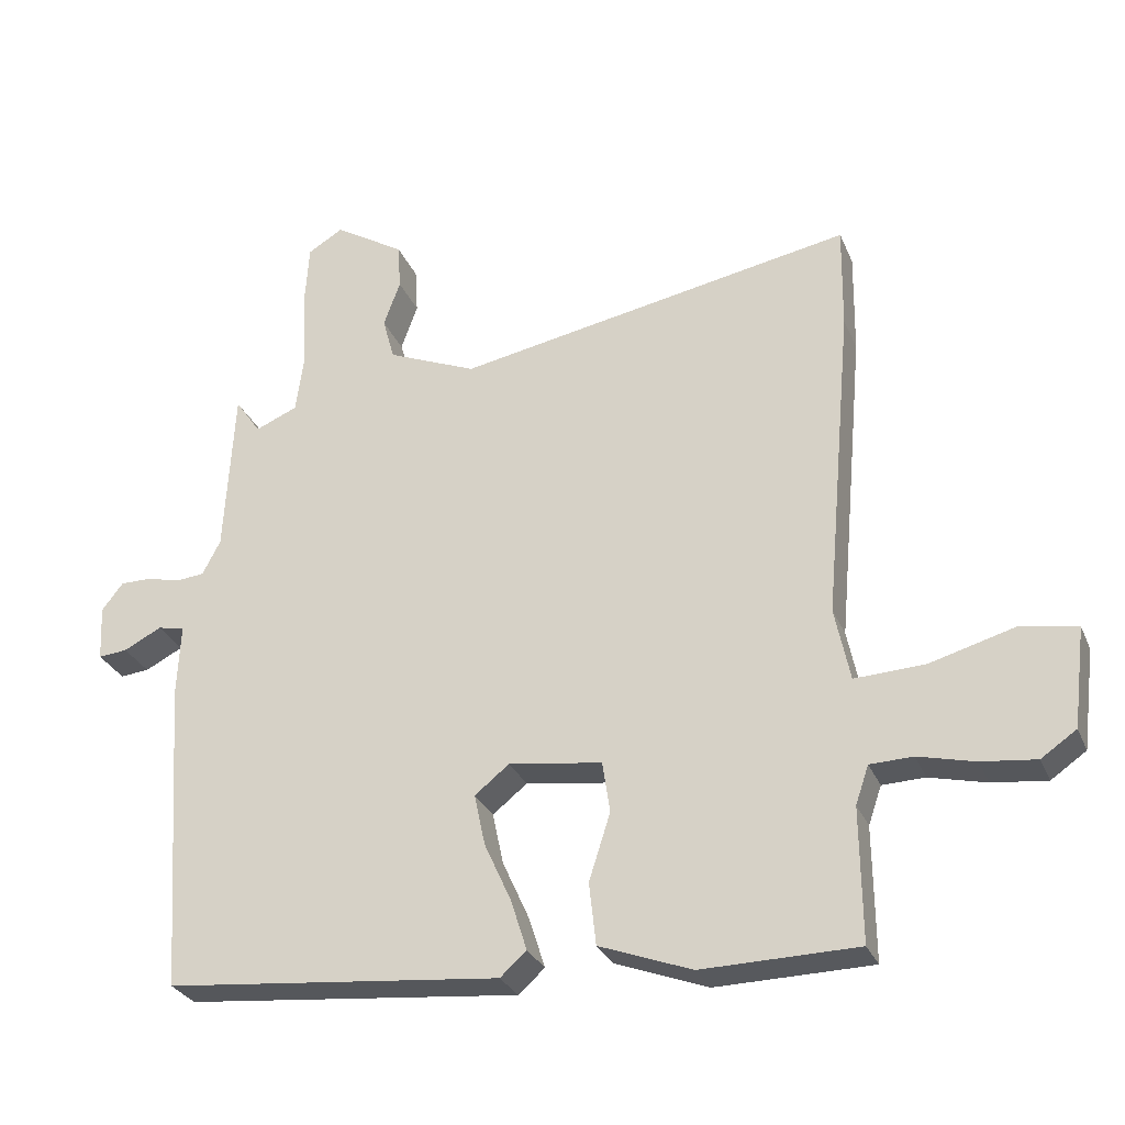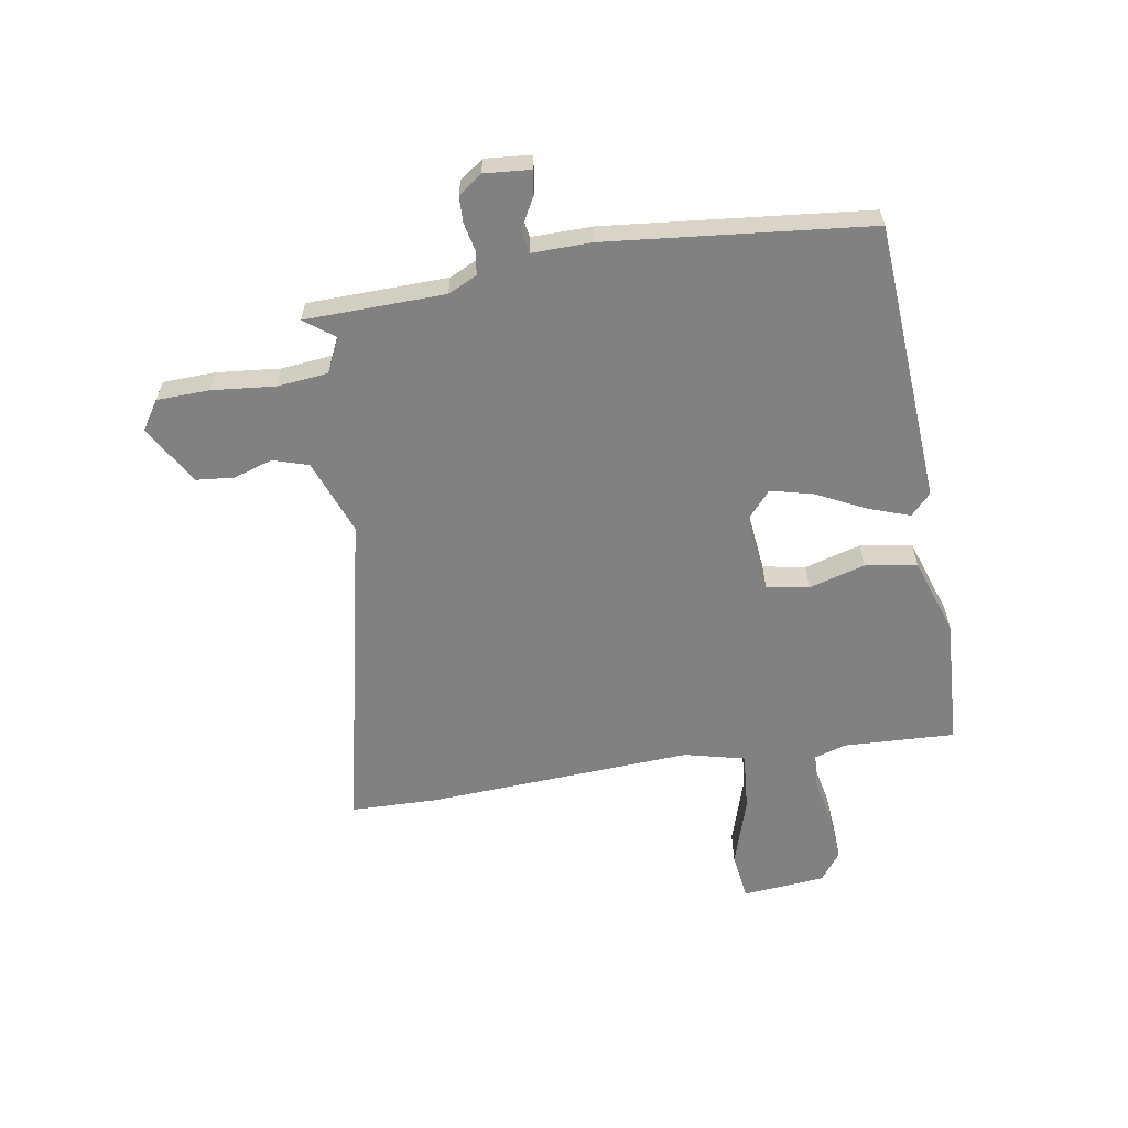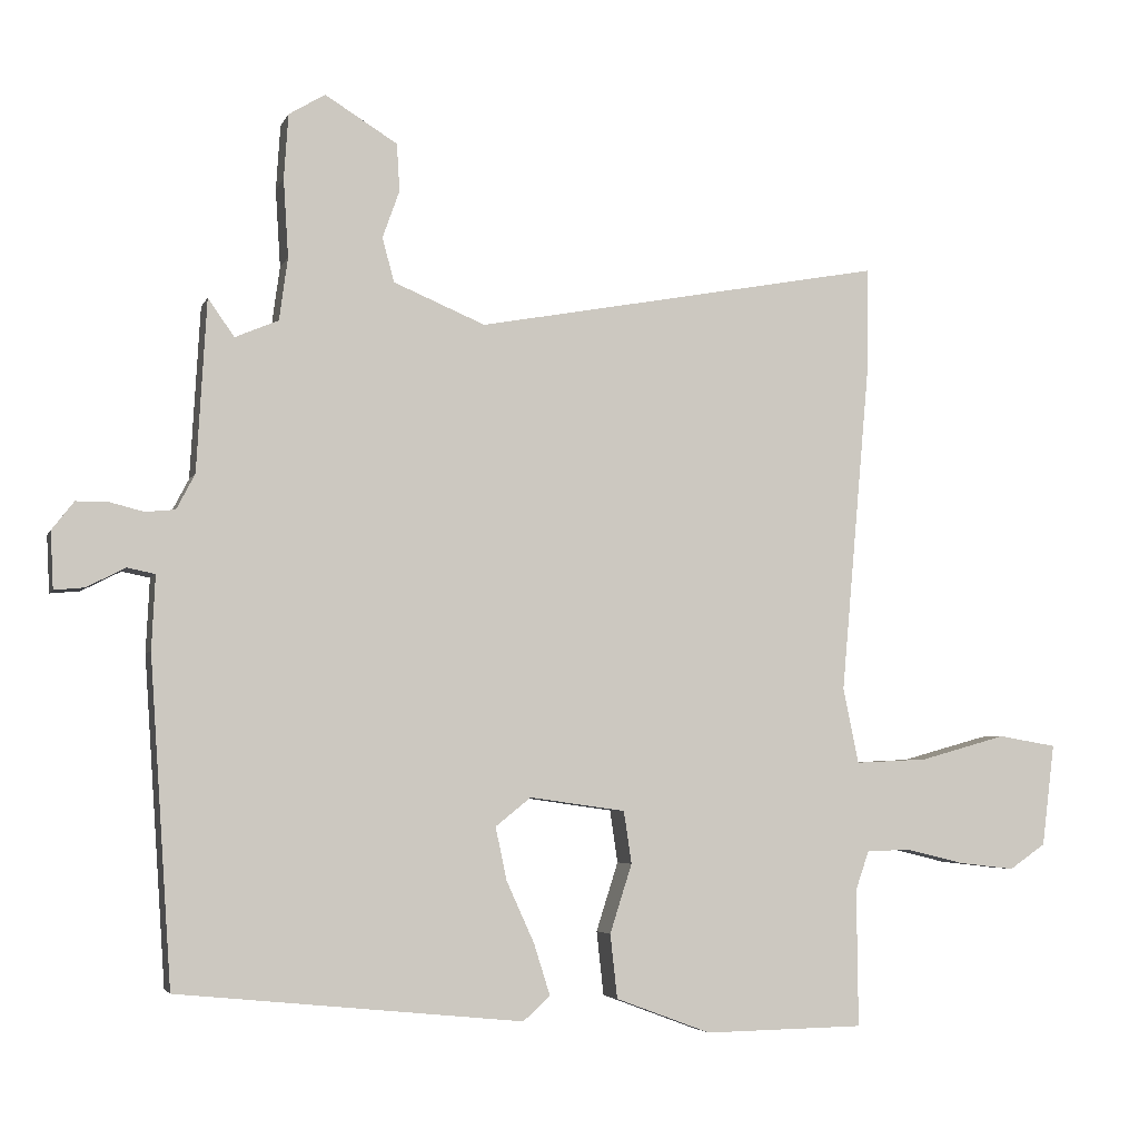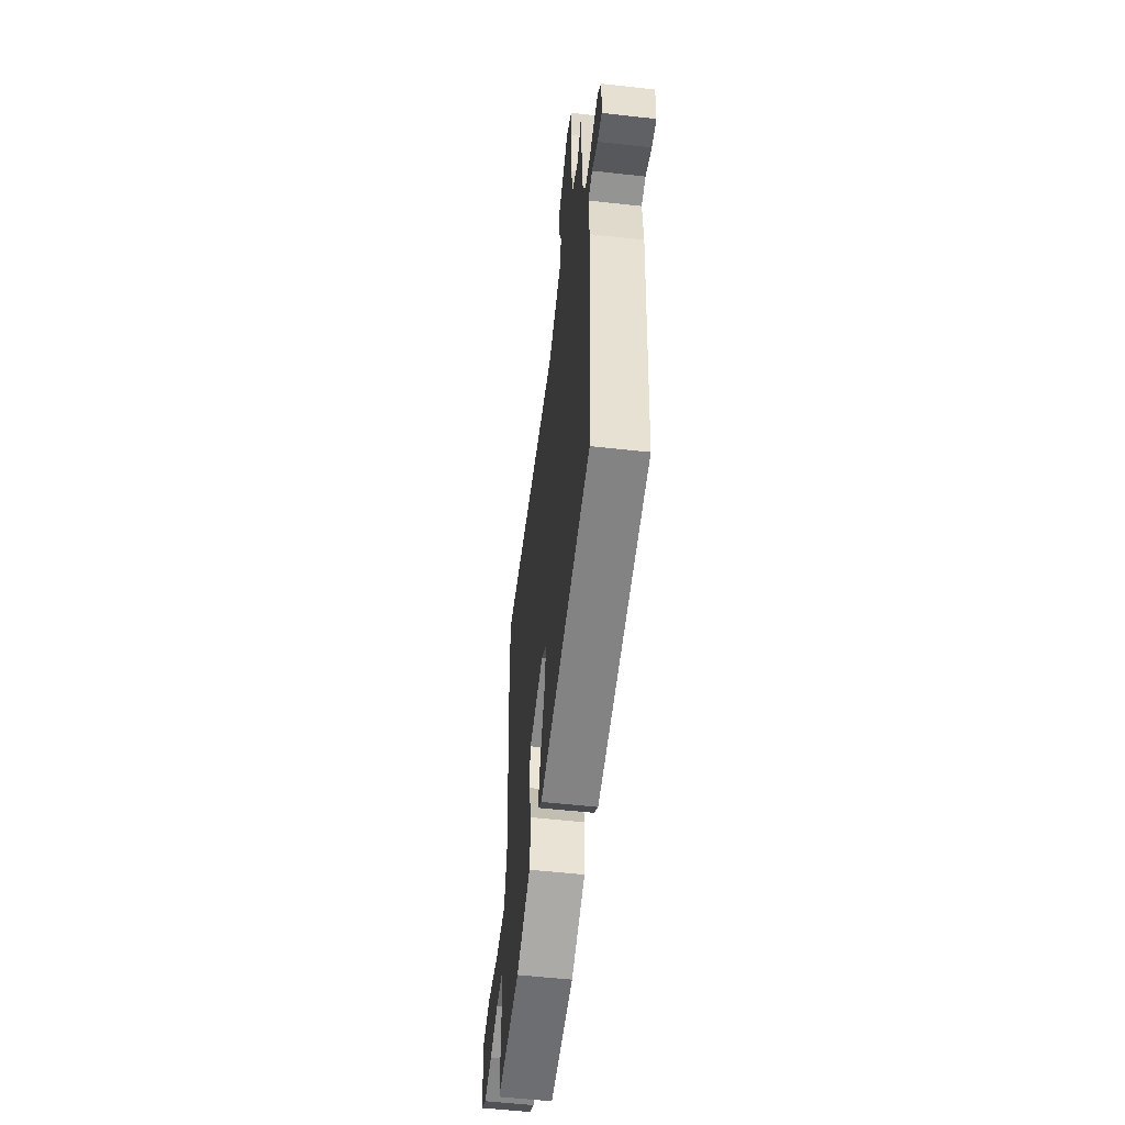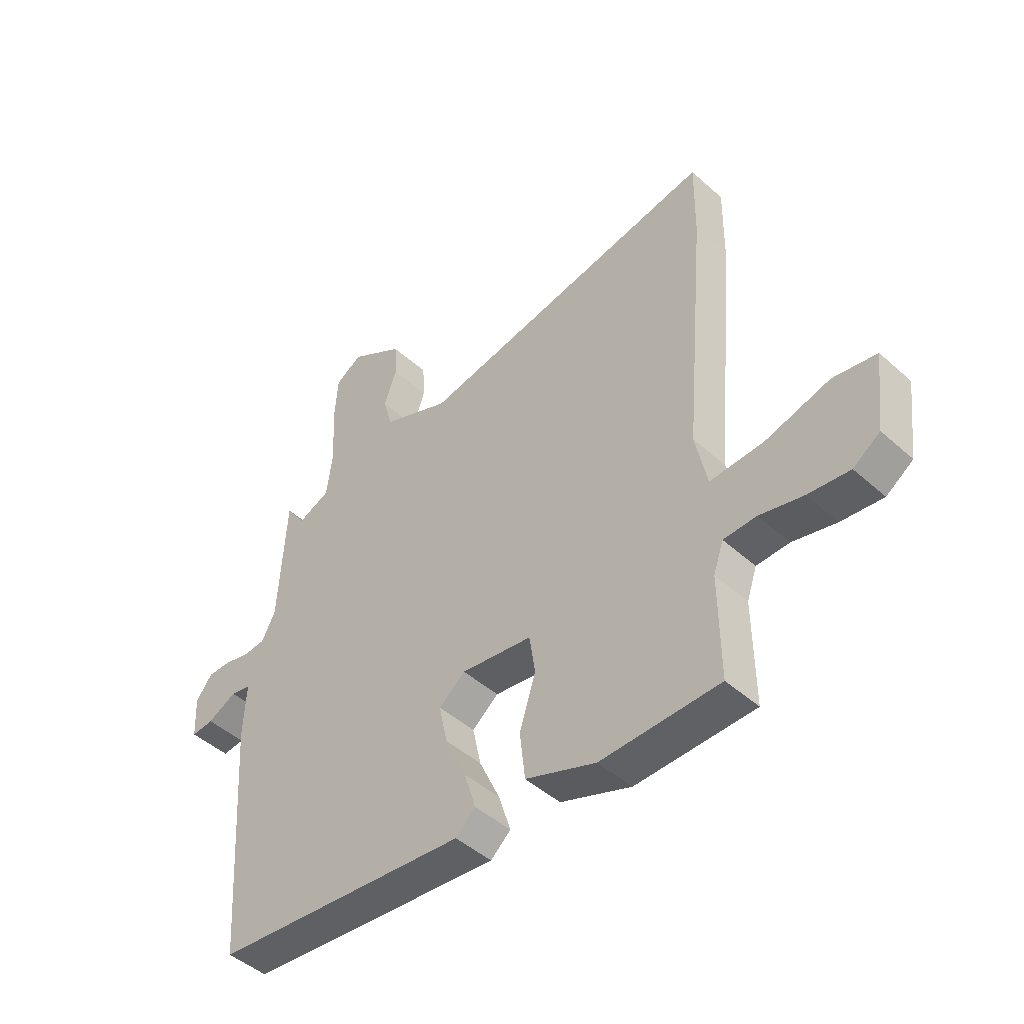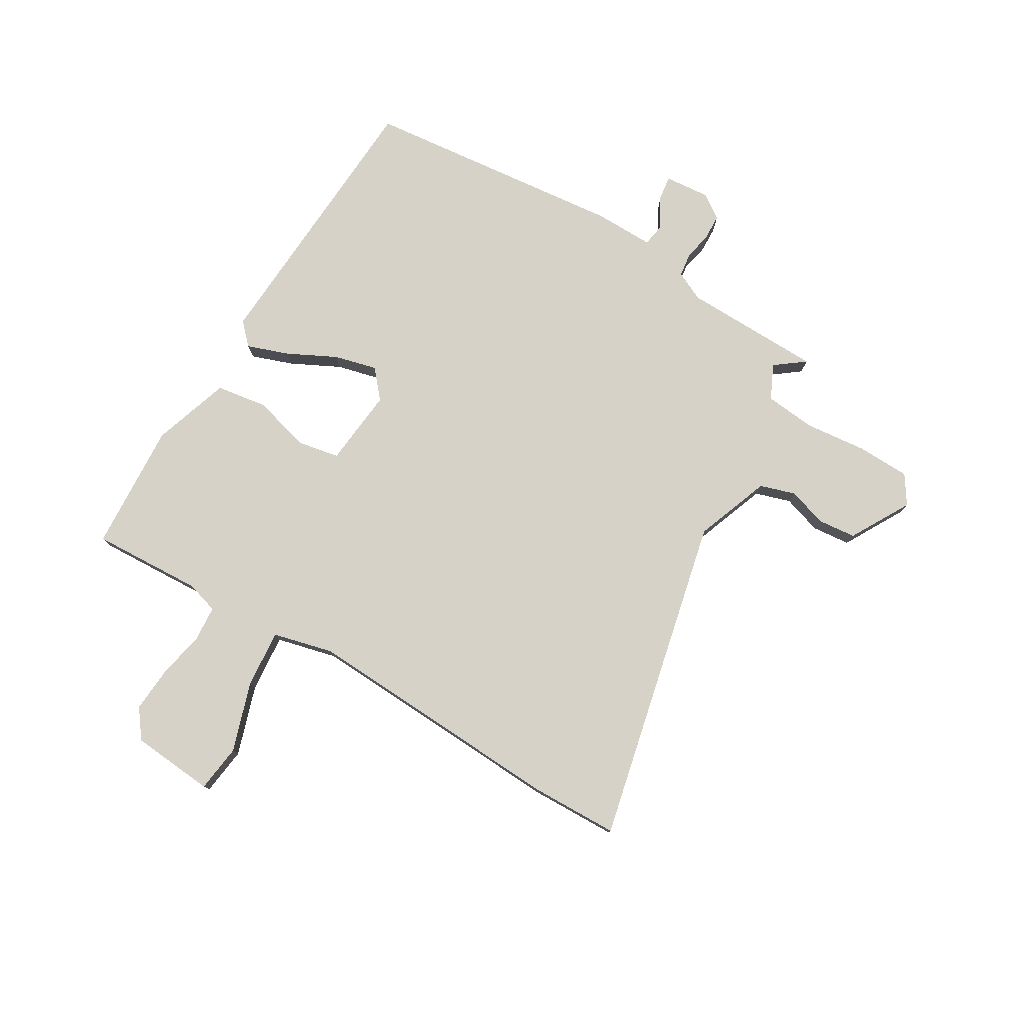
<metadata>
{"format":"obj","ext":"obj","renderer":"f3d","projection":"perspective","resolution":1024,"background":"white","views":[{"elev":-28.9,"azim":-160.3,"up":"+Z"},{"elev":-60.4,"azim":97.4,"up":"+Y"},{"elev":-4.5,"azim":164.8,"up":"+Z"},{"elev":-55.4,"azim":83.3,"up":"+Z"},{"elev":-46.3,"azim":-135.6,"up":"+Z"},{"elev":78.5,"azim":-61.5,"up":"+Y"}]}
</metadata>
<code>
v -0.499 0.07 0.448
v -0.501 0.07 0.599
v 0.075 0.07 0.493
v 0.204 0.07 0.547
v 0.221 0.07 0.609
v 0.197 0.07 0.676
v 0.201 0.07 0.743
v 0.303 0.07 0.806
v 0.354 0.07 0.775
v 0.36 0.07 0.684
v 0.353 0.07 0.574
v 0.365 0.07 0.486
v 0.426 0.07 0.46
v 0.463 0.07 0.513
v 0.477 0.07 0.271
v 0.503 0.07 0.221
v 0.545 0.07 0.217
v 0.593 0.07 0.229
v 0.638 0.07 0.229
v 0.669 0.07 0.189
v 0.665 0.07 0.109
v 0.623 0.07 0.113
v 0.568 0.07 0.141
v 0.529 0.07 0.133
v 0.534 0.07 0.029
v 0.503 0.07 -0.428
v 0.017 0.07 -0.476
v -0.021 0.07 -0.442
v 0.002 0.07 -0.369
v 0.041 0.07 -0.283
v 0.057 0.07 -0.208
v 0.007 0.07 -0.168
v -0.128 0.07 -0.187
v -0.139 0.07 -0.261
v -0.108 0.07 -0.358
v -0.118 0.07 -0.448
v -0.252 0.07 -0.498
v -0.477 0.07 -0.494
v -0.475 0.07 -0.301
v -0.494 0.07 -0.246
v -0.556 0.07 -0.244
v -0.638 0.07 -0.264
v -0.717 0.07 -0.273
v -0.768 0.07 -0.238
v -0.786 0.07 -0.094
v -0.704 0.07 -0.08
v -0.582 0.07 -0.114
v -0.48 0.07 -0.119
v -0.458 0.07 -0.013
v -0.499 0 0.448
v -0.501 0 0.599
v 0.075 0 0.493
v 0.204 0 0.547
v 0.221 0 0.609
v 0.197 0 0.676
v 0.201 0 0.743
v 0.303 0 0.806
v 0.354 0 0.775
v 0.36 0 0.684
v 0.353 0 0.574
v 0.365 0 0.486
v 0.426 0 0.46
v 0.463 0 0.513
v 0.477 0 0.271
v 0.503 0 0.221
v 0.545 0 0.217
v 0.593 0 0.229
v 0.638 0 0.229
v 0.669 0 0.189
v 0.665 0 0.109
v 0.623 0 0.113
v 0.568 0 0.141
v 0.529 0 0.133
v 0.534 0 0.029
v 0.503 0 -0.428
v 0.017 0 -0.476
v -0.021 0 -0.442
v 0.002 0 -0.369
v 0.041 0 -0.283
v 0.057 0 -0.208
v 0.007 0 -0.168
v -0.128 0 -0.187
v -0.139 0 -0.261
v -0.108 0 -0.358
v -0.118 0 -0.448
v -0.252 0 -0.498
v -0.477 0 -0.494
v -0.475 0 -0.301
v -0.494 0 -0.246
v -0.556 0 -0.244
v -0.638 0 -0.264
v -0.717 0 -0.273
v -0.768 0 -0.238
v -0.786 0 -0.094
v -0.704 0 -0.08
v -0.582 0 -0.114
v -0.48 0 -0.119
v -0.458 0 -0.013
f 45 46 47
f 44 45 47
f 43 44 47
f 42 43 47
f 41 42 47
f 40 41 47 48
f 39 40 48 49
f 38 39 49
f 37 38 49
f 36 37 49
f 35 36 49
f 34 35 49
f 28 29 30
f 27 28 30
f 26 27 30
f 25 26 30
f 24 25 30
f 24 30 31
f 21 22 23
f 20 21 23
f 19 20 23
f 18 19 23
f 17 18 23
f 16 17 23 24
f 24 31 32
f 16 24 32
f 15 16 32
f 9 10 11
f 8 9 11
f 7 8 11
f 6 7 11
f 5 6 11
f 4 5 11 12
f 3 4 12 13
f 49 1 2
f 34 49 2
f 33 34 2
f 13 14 15 32
f 3 13 32 33
f 2 3 33
f 96 95 94
f 96 94 93
f 96 93 92
f 96 92 91
f 96 91 90
f 97 96 90 89
f 98 97 89 88
f 98 88 87
f 98 87 86
f 98 86 85
f 98 85 84
f 98 84 83
f 79 78 77
f 79 77 76
f 79 76 75
f 79 75 74
f 79 74 73
f 80 79 73
f 72 71 70
f 72 70 69
f 72 69 68
f 72 68 67
f 72 67 66
f 73 72 66 65
f 81 80 73
f 81 73 65
f 81 65 64
f 60 59 58
f 60 58 57
f 60 57 56
f 60 56 55
f 60 55 54
f 61 60 54 53
f 62 61 53 52
f 51 50 98
f 51 98 83
f 51 83 82
f 81 64 63 62
f 82 81 62 52
f 82 52 51
f 1 50 51 2
f 2 51 52 3
f 3 52 53 4
f 4 53 54 5
f 5 54 55 6
f 6 55 56 7
f 7 56 57 8
f 8 57 58 9
f 9 58 59 10
f 10 59 60 11
f 11 60 61 12
f 12 61 62 13
f 13 62 63 14
f 14 63 64 15
f 15 64 65 16
f 16 65 66 17
f 17 66 67 18
f 18 67 68 19
f 19 68 69 20
f 20 69 70 21
f 21 70 71 22
f 22 71 72 23
f 23 72 73 24
f 24 73 74 25
f 25 74 75 26
f 26 75 76 27
f 27 76 77 28
f 28 77 78 29
f 29 78 79 30
f 30 79 80 31
f 31 80 81 32
f 32 81 82 33
f 33 82 83 34
f 34 83 84 35
f 35 84 85 36
f 36 85 86 37
f 37 86 87 38
f 38 87 88 39
f 39 88 89 40
f 40 89 90 41
f 41 90 91 42
f 42 91 92 43
f 43 92 93 44
f 44 93 94 45
f 45 94 95 46
f 46 95 96 47
f 47 96 97 48
f 48 97 98 49
f 49 98 50 1

</code>
